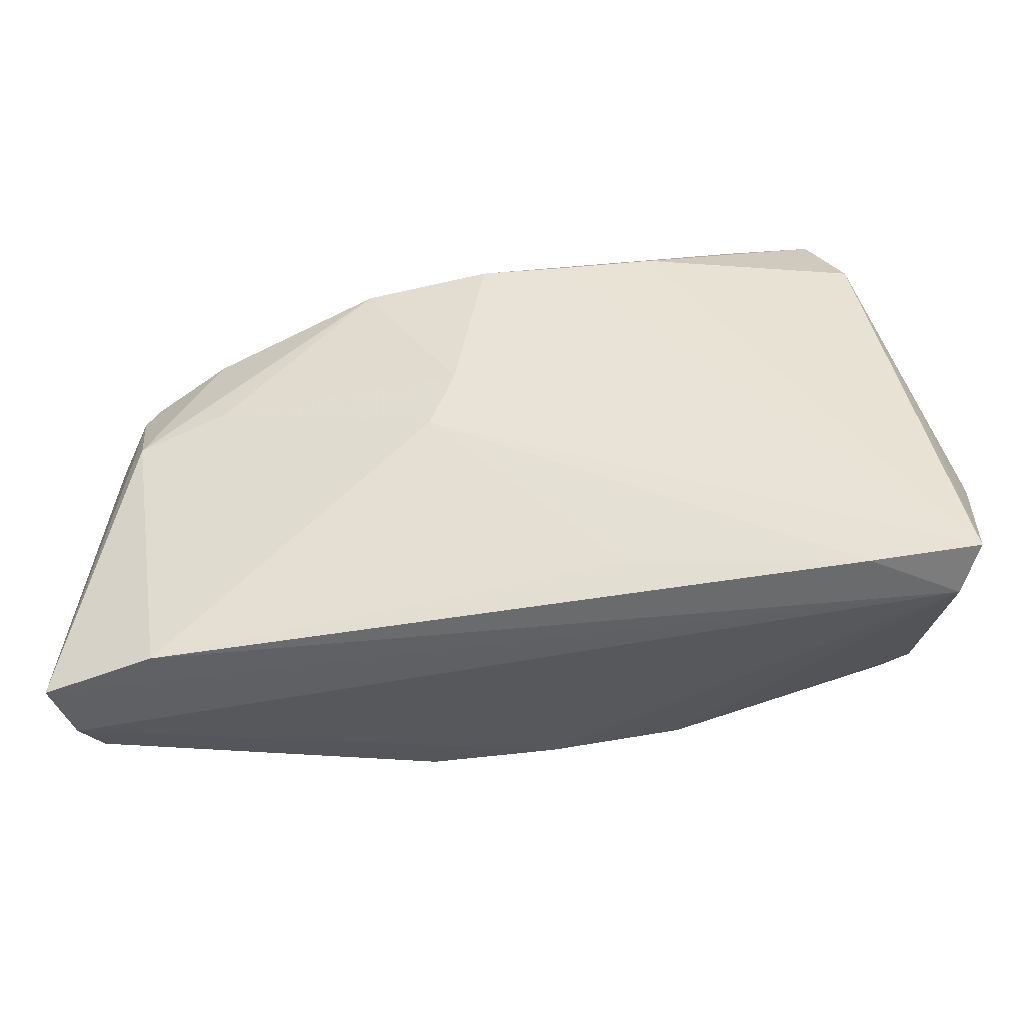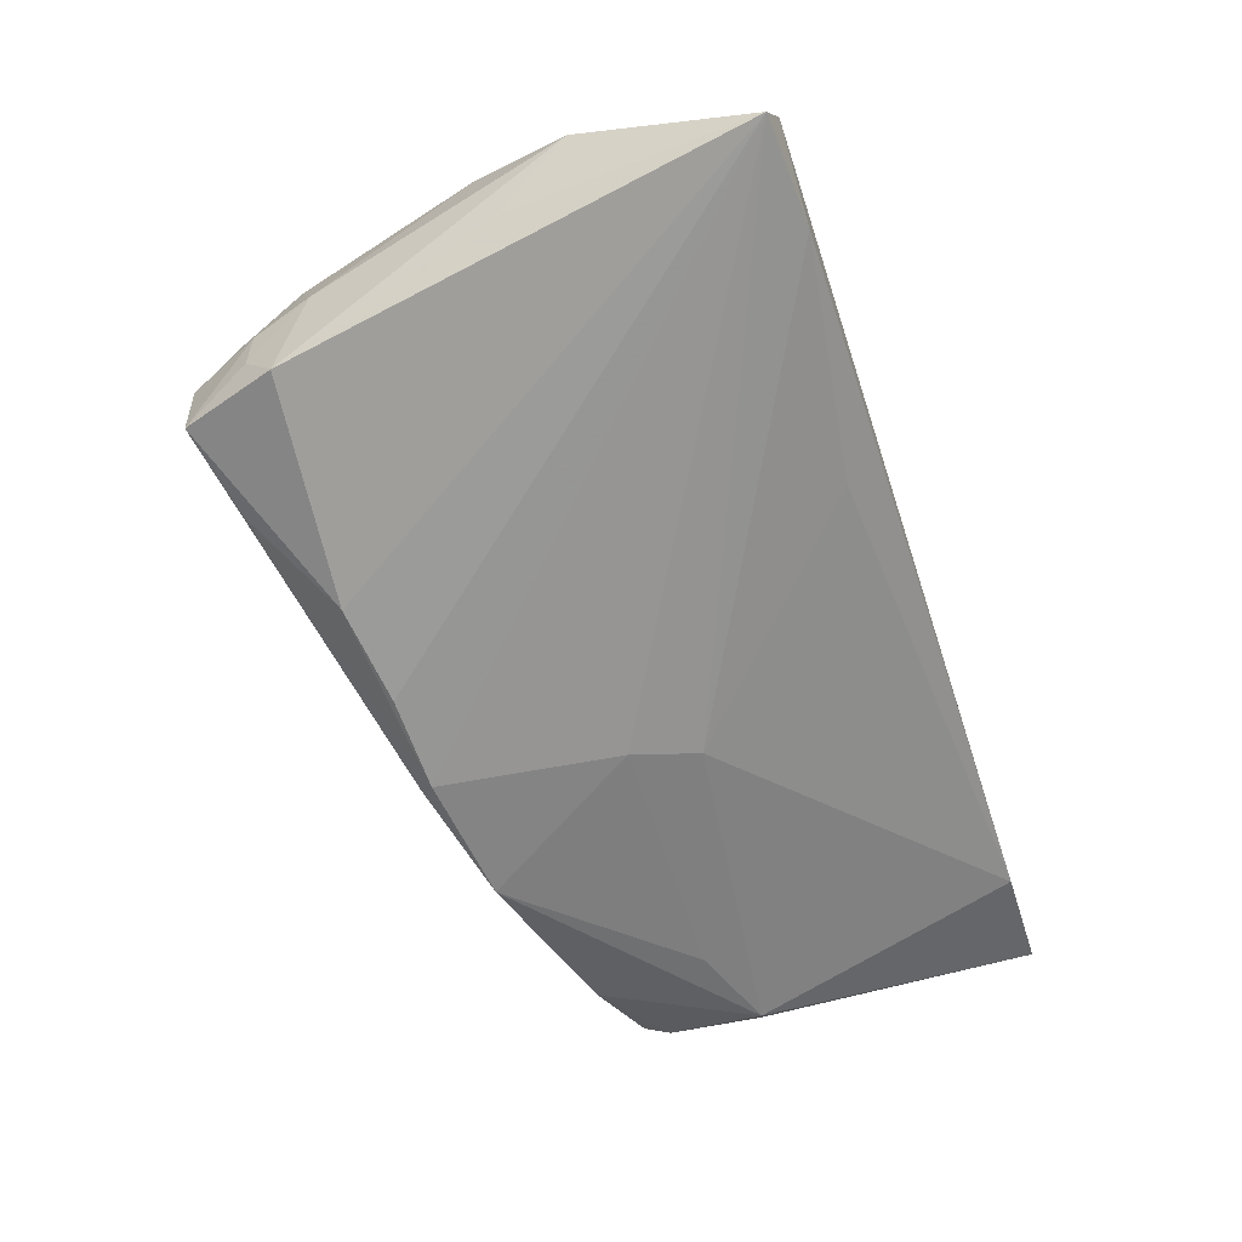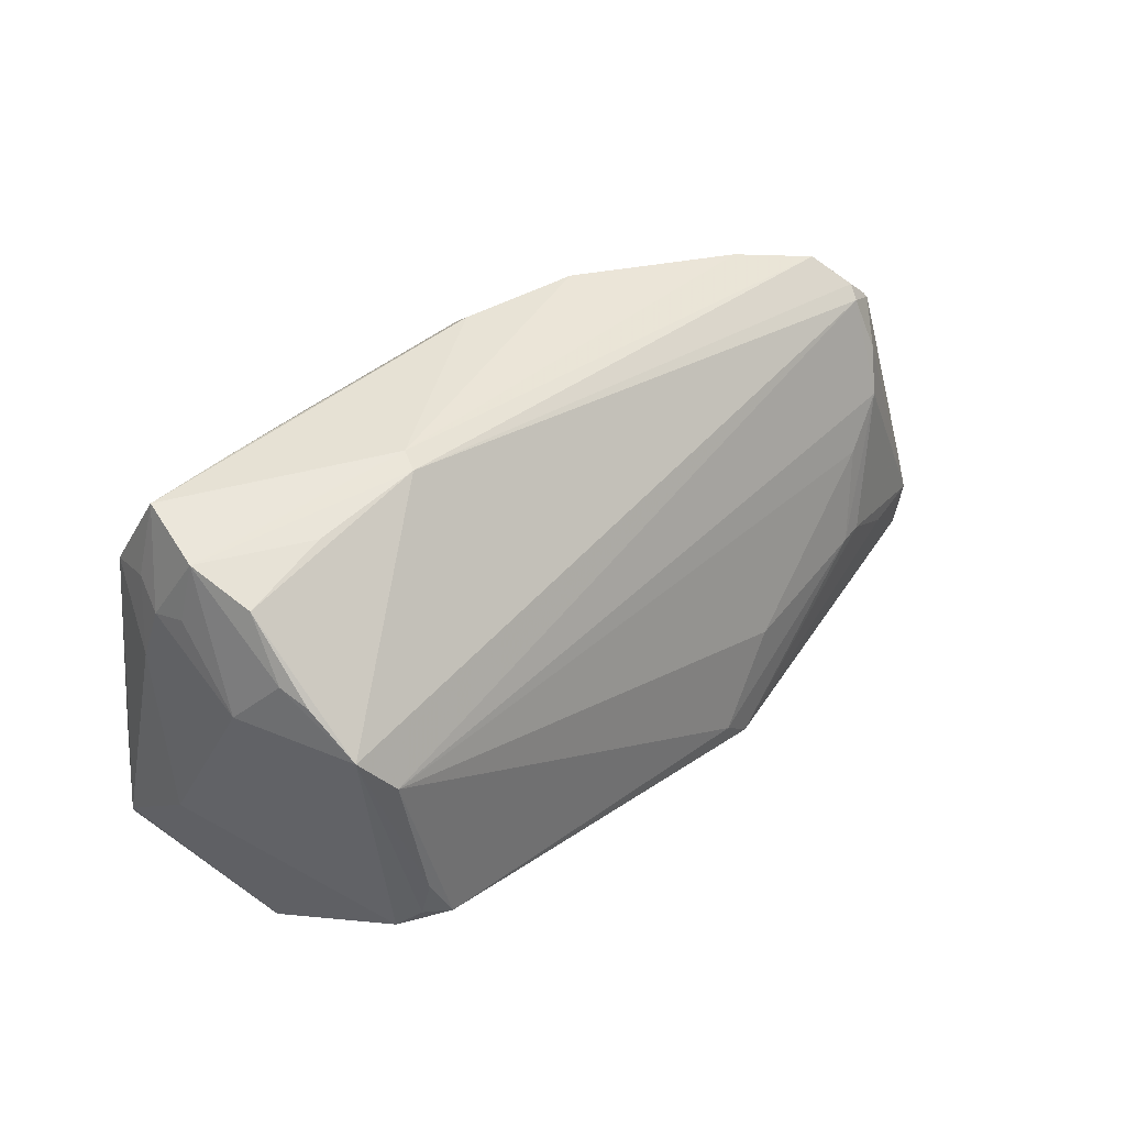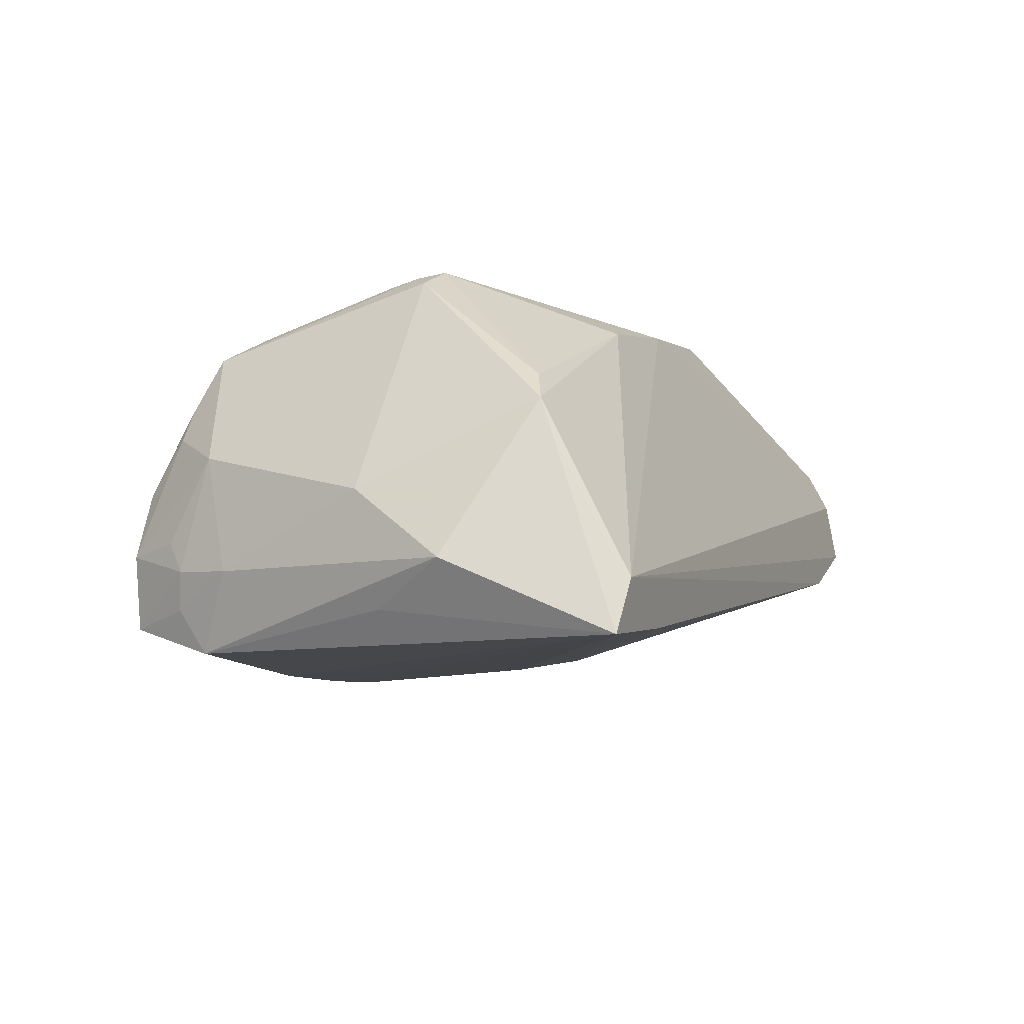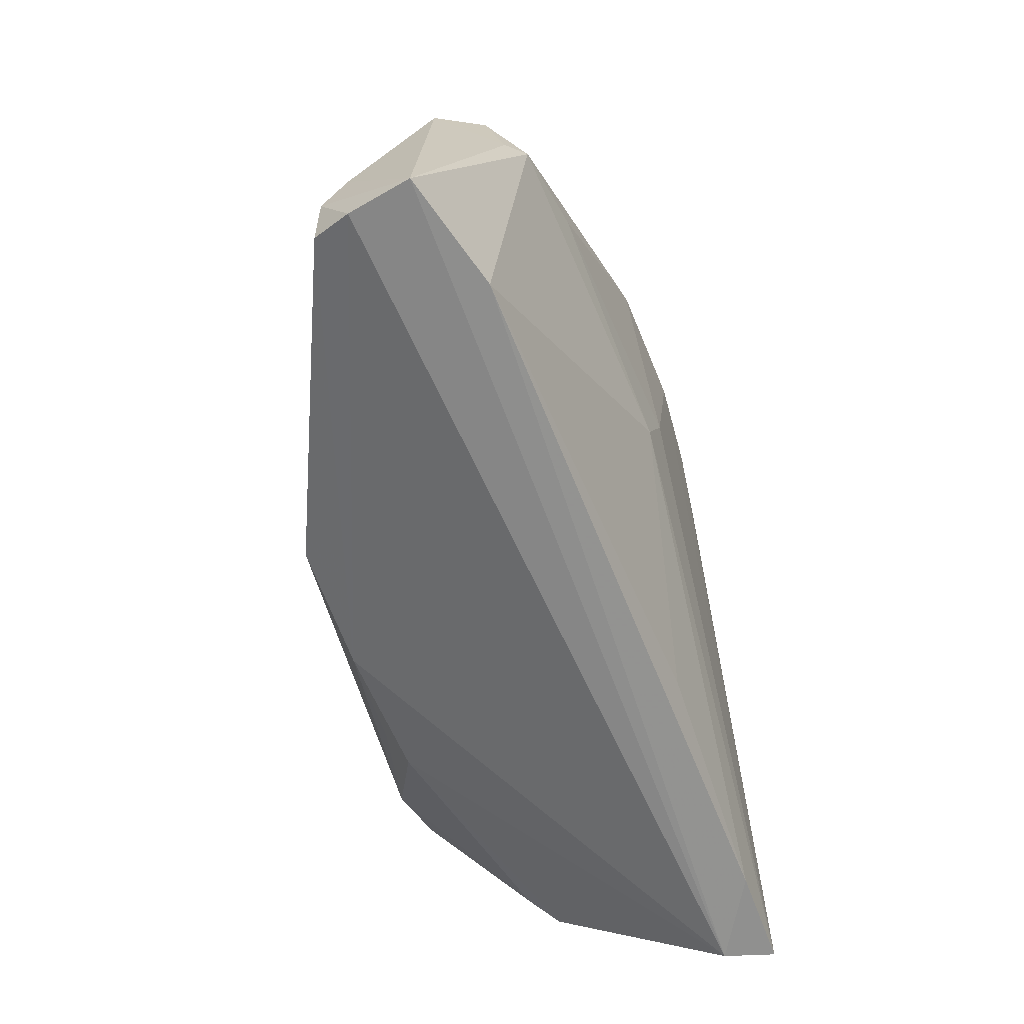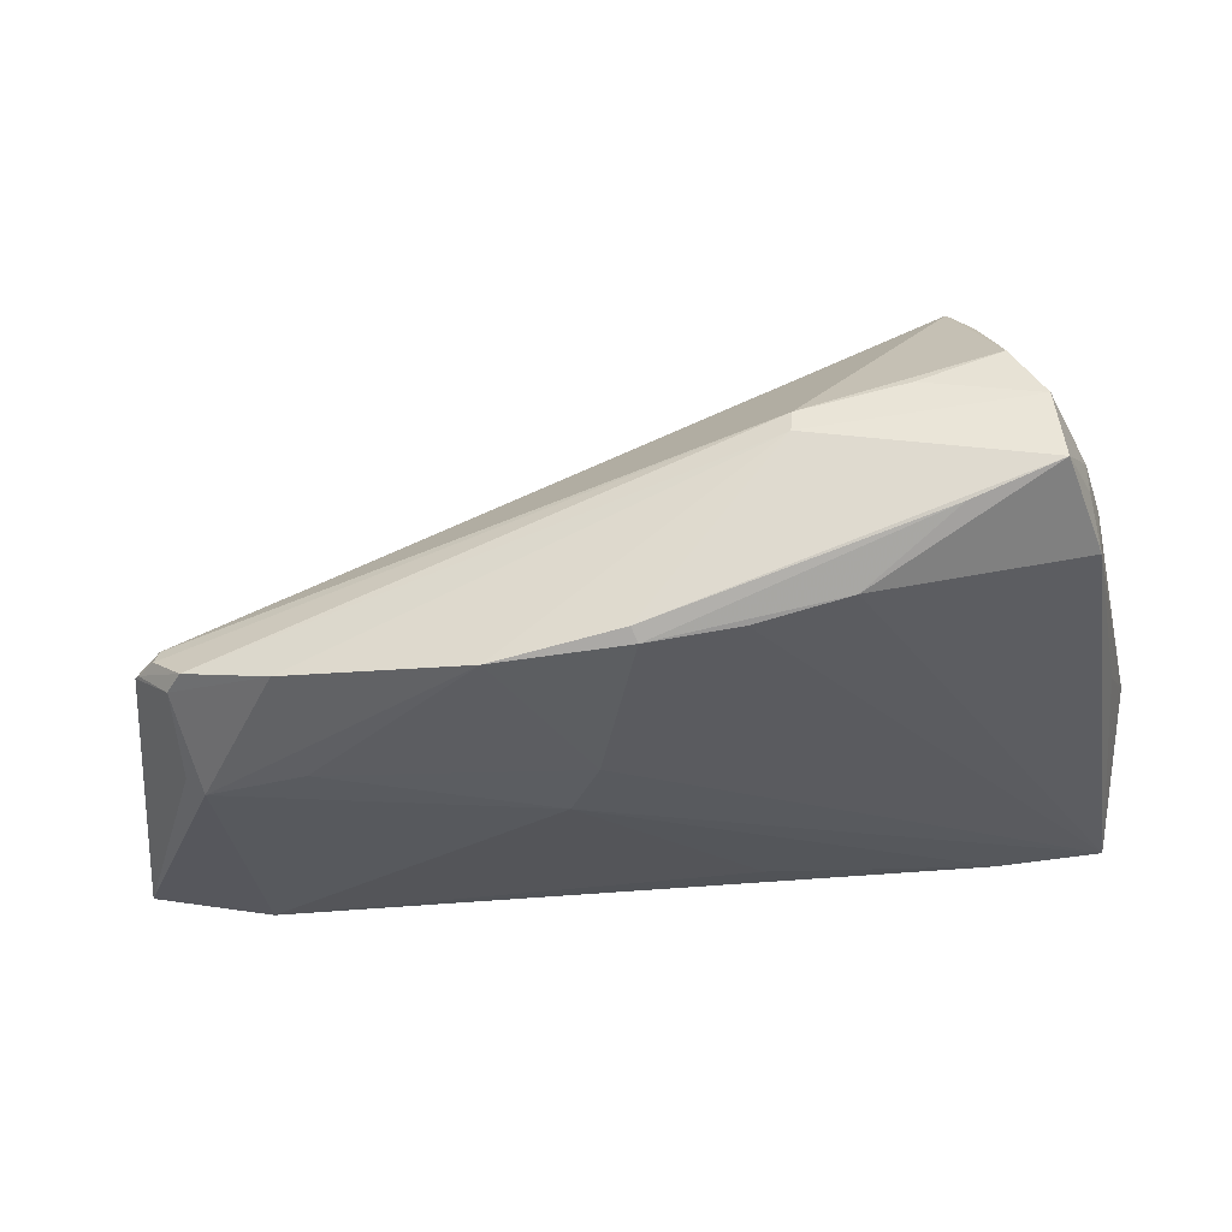
<metadata>
{"format":"obj","ext":"obj","renderer":"f3d","projection":"perspective","resolution":1024,"background":"white","views":[{"elev":-48.9,"azim":-179.8,"up":"+Y"},{"elev":-69.7,"azim":-71.6,"up":"+Z"},{"elev":59.2,"azim":-41.5,"up":"+Y"},{"elev":-9.4,"azim":-68.8,"up":"+Z"},{"elev":-64.8,"azim":101.8,"up":"+Y"},{"elev":49.4,"azim":165.4,"up":"+Y"}]}
</metadata>
<code>
v -0.03678 0.03223 0.007027
v 0.05581 0.01741 -0.004261
v -0.02385 0.03772 -0.001664
v 0.06457 -0.03032 0.002238
v 0.02632 0.02558 -0.01764
v -0.01511 -0.01902 0.02143
v -0.04304 0.02237 -0.01102
v -0.03501 0.03875 -0.01674
v -0.03649 0.03873 -0.007668
v -0.03922 0.03047 -0.01503
v -0.05063 -0.009093 -0.01186
v -0.03144 -0.00166 0.027
v 0.01741 -0.01958 0.027
v -0.03522 0.02749 0.0174
v 0.01406 -0.01483 0.02694
v -0.03237 0.02227 0.02051
v 0.05742 0.002962 -0.006728
v 0.06171 -0.01572 0.01103
v -0.009533 0.03717 -0.004748
v 0.05749 0.01457 -0.004083
v -0.03311 0.004776 0.02526
v -0.04586 0.0002448 -0.01689
v 0.06064 0.01089 0.00185
v -0.04781 -0.02917 -0.02099
v 0.05927 -0.02747 0.01459
v 0.01122 0.0289 -0.01919
v 0.06184 -0.02953 0.009936
v -0.012 0.02922 -0.02121
v 0.04809 8.318e-05 0.01343
v -0.0396 0.03184 -0.006617
v -0.04793 0.002473 -0.002929
v -0.0003931 0.02765 -0.02113
v 0.001417 -0.01949 0.02476
v 0.0575 0.007469 0.006557
v 0.01442 0.005894 -0.019
v -0.0442 -0.01914 0.00697
v -0.04124 0.02575 0.003439
v -0.04106 -0.01775 0.01046
v 0.04571 -0.01035 0.01808
v -0.03478 0.0004628 0.02558
v -0.03883 0.027 -0.0205
v 0.05087 -0.03032 -0.003765
v 0.05575 0.002731 -0.00929
v -0.02401 0.03615 -0.0177
v 0.05486 0.003232 0.01012
v 0.01071 0.02737 -0.02043
v 0.0525 -0.0176 0.01663
v -0.006544 -0.02582 -0.01543
v 0.04487 0.006481 -0.01238
v -0.04586 -0.03032 -0.01457
v -0.03756 -0.001538 0.02405
v -0.03483 0.03761 0.000474
v -0.03587 0.03129 0.01065
v -0.04069 0.0297 -0.01043
v 0.06024 0.01166 0.001422
v 0.02401 -0.00719 0.02258
v -0.01313 -0.01465 0.02419
v 0.01742 -0.001891 -0.01768
v -0.0349 -0.02987 -0.01914
v 0.05838 0.01429 0.0006363
v 0.04273 -0.009562 0.01881
v 0.06084 -0.02064 0.01403
v 0.04679 0.0204 -0.009505
v 0.05751 0.0135 0.002579
v -0.01047 0.0371 -0.002125
f 2 65 60
f 65 52 14
f 22 24 11
f 11 41 22
f 22 41 24
f 11 24 36
f 37 30 54
f 23 18 4
f 3 52 65
f 9 30 37
f 8 54 9
f 9 54 30
f 52 3 9
f 9 3 65
f 65 2 19
f 8 9 19
f 19 9 65
f 64 23 60
f 60 65 64
f 65 14 64
f 16 45 64
f 64 14 16
f 37 14 1
f 1 9 37
f 52 9 1
f 15 56 16
f 16 12 15
f 15 12 13
f 29 45 16
f 16 56 29
f 50 36 24
f 4 27 50
f 51 12 40
f 40 14 51
f 36 50 6
f 51 36 38
f 38 12 51
f 36 6 38
f 38 6 12
f 8 41 10
f 10 54 8
f 7 41 11
f 37 54 7
f 7 10 41
f 54 10 7
f 61 29 56
f 45 29 61
f 61 15 13
f 56 15 61
f 18 23 62
f 4 18 62
f 62 27 4
f 55 2 60
f 60 23 55
f 55 20 2
f 23 20 55
f 8 19 26
f 24 41 28
f 28 41 8
f 53 14 52
f 52 1 53
f 53 1 14
f 16 14 21
f 14 40 21
f 21 12 16
f 21 40 12
f 12 6 57
f 33 6 50
f 33 50 27
f 33 57 6
f 13 12 33
f 12 57 33
f 31 7 11
f 37 7 31
f 11 36 31
f 31 36 51
f 31 14 37
f 51 14 31
f 13 47 39
f 39 61 13
f 47 62 39
f 45 61 39
f 39 62 45
f 45 62 34
f 34 62 23
f 34 64 45
f 23 64 34
f 27 62 25
f 13 33 25
f 25 33 27
f 25 47 13
f 25 62 47
f 2 20 63
f 63 19 2
f 32 46 24
f 24 28 32
f 32 28 46
f 44 28 8
f 46 28 44
f 8 26 44
f 44 26 46
f 24 46 35
f 35 58 24
f 5 35 46
f 46 26 5
f 5 26 19
f 19 63 5
f 24 58 59
f 58 48 59
f 59 50 24
f 43 5 63
f 43 63 20
f 58 43 42
f 42 48 58
f 42 43 4
f 42 59 48
f 4 50 42
f 50 59 42
f 35 5 49
f 5 43 49
f 58 35 49
f 49 43 58
f 4 43 17
f 17 43 20
f 17 23 4
f 17 20 23

</code>
